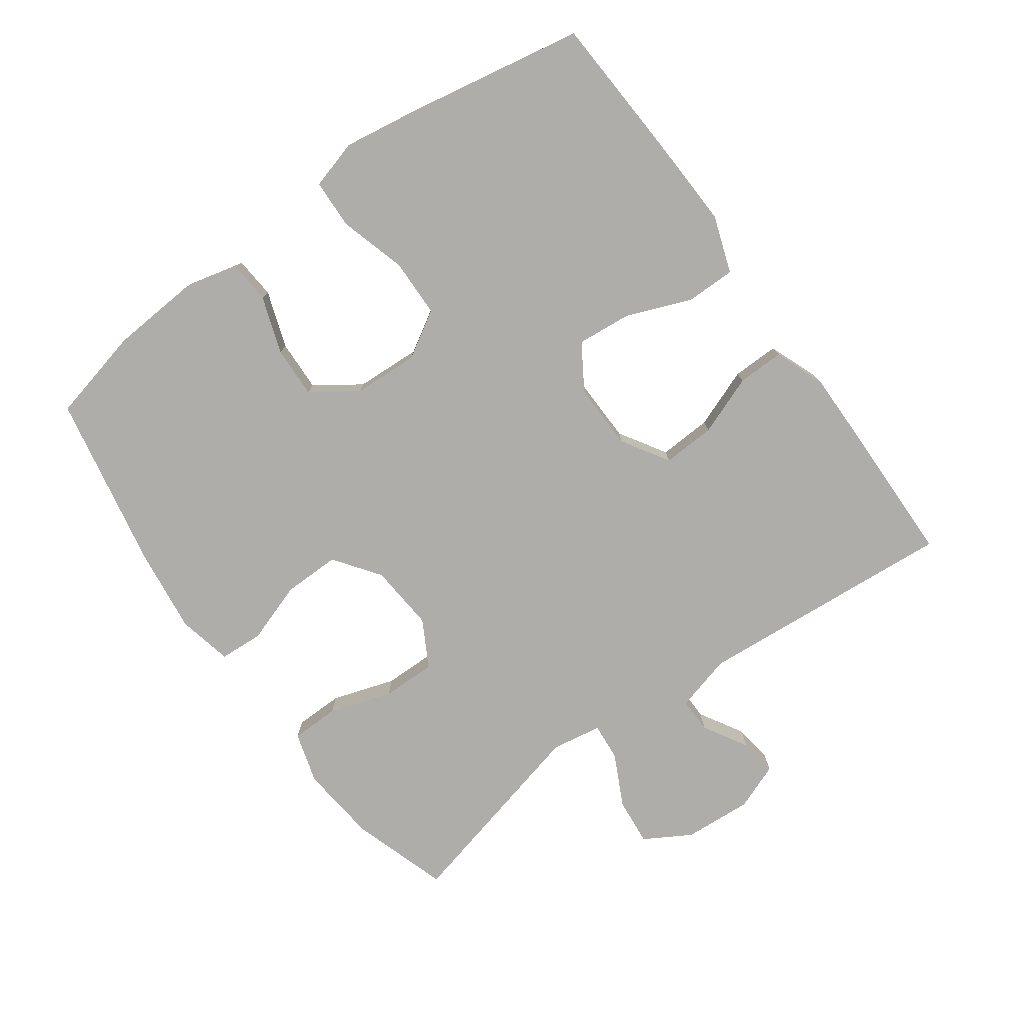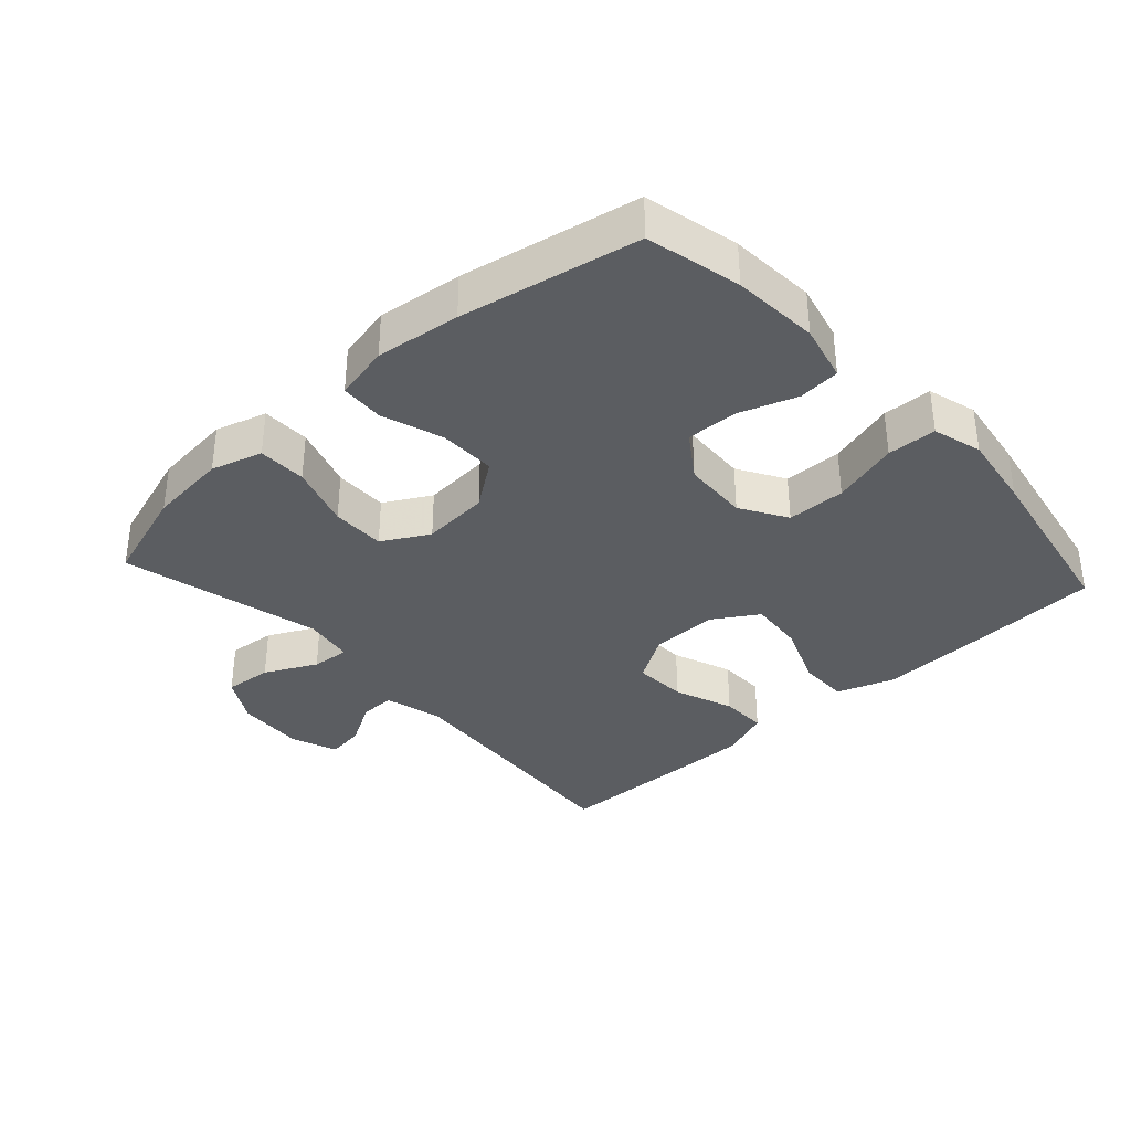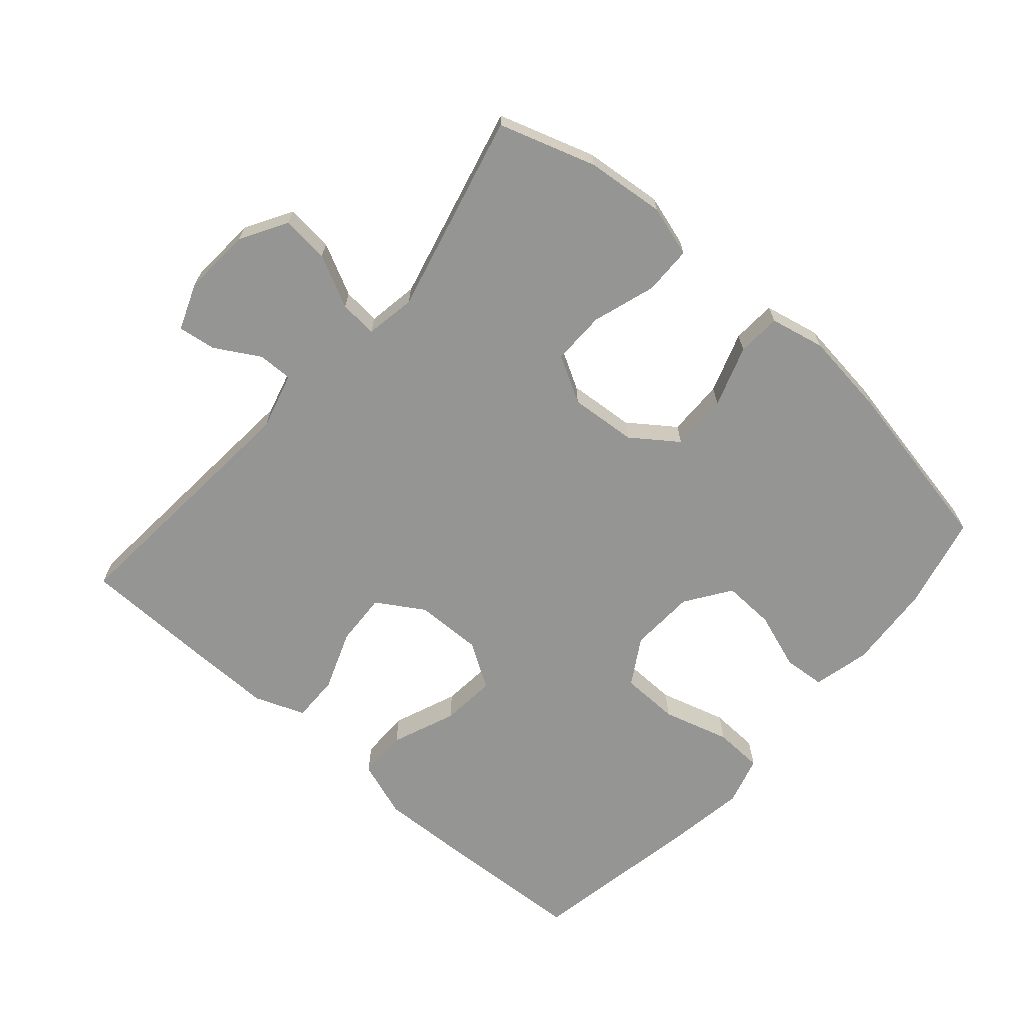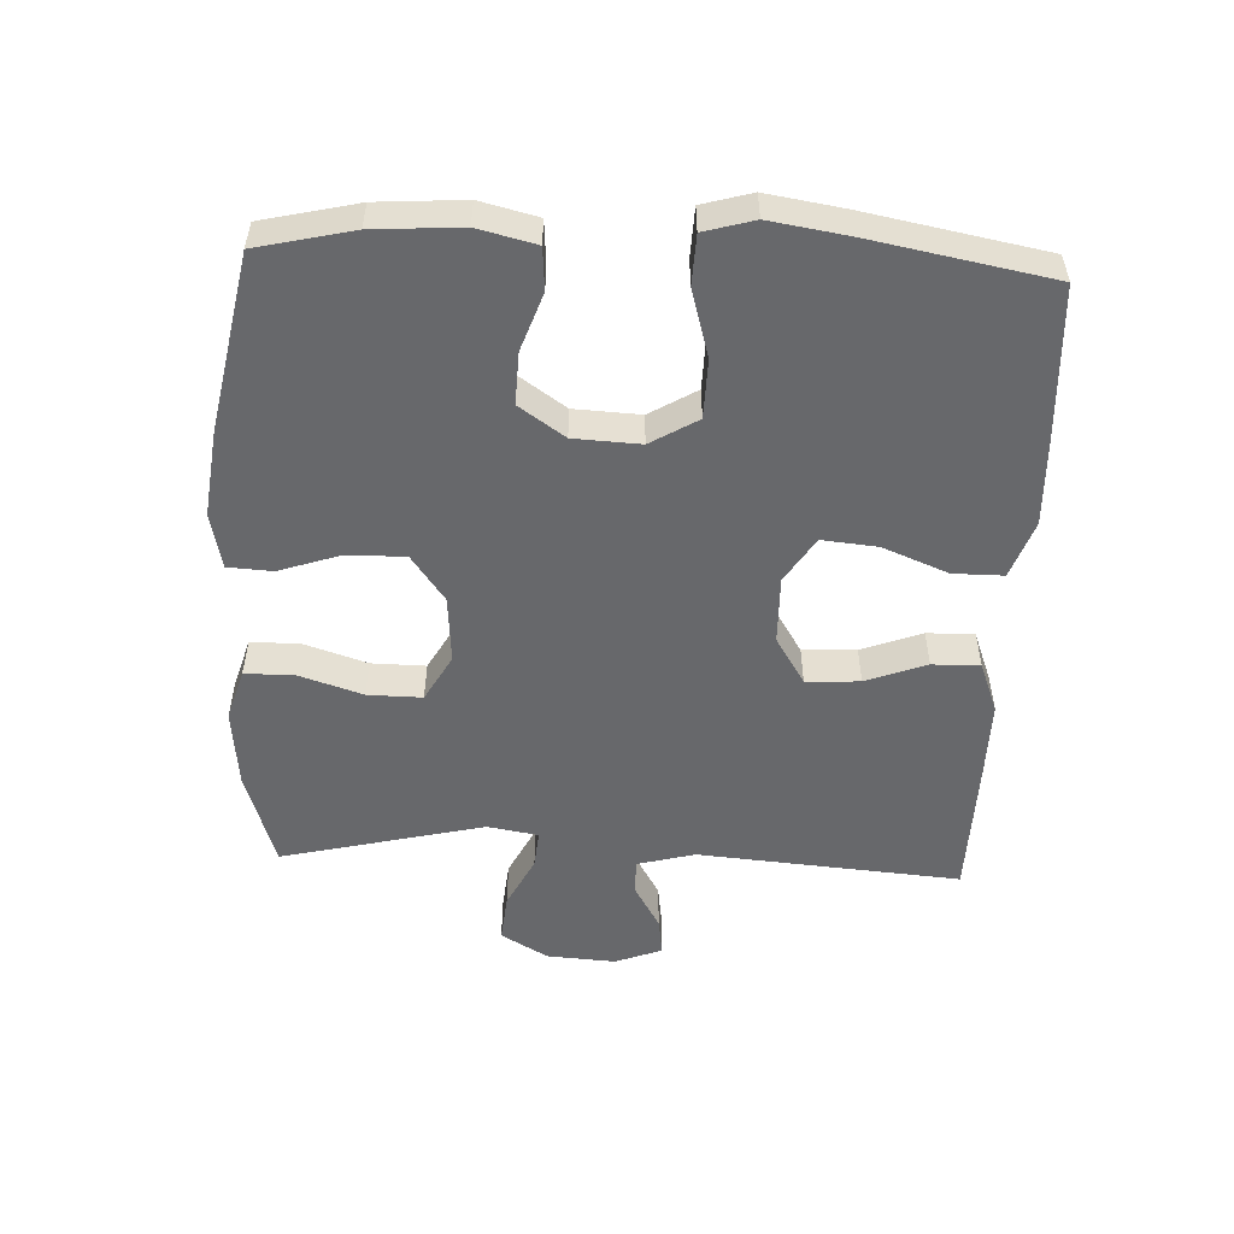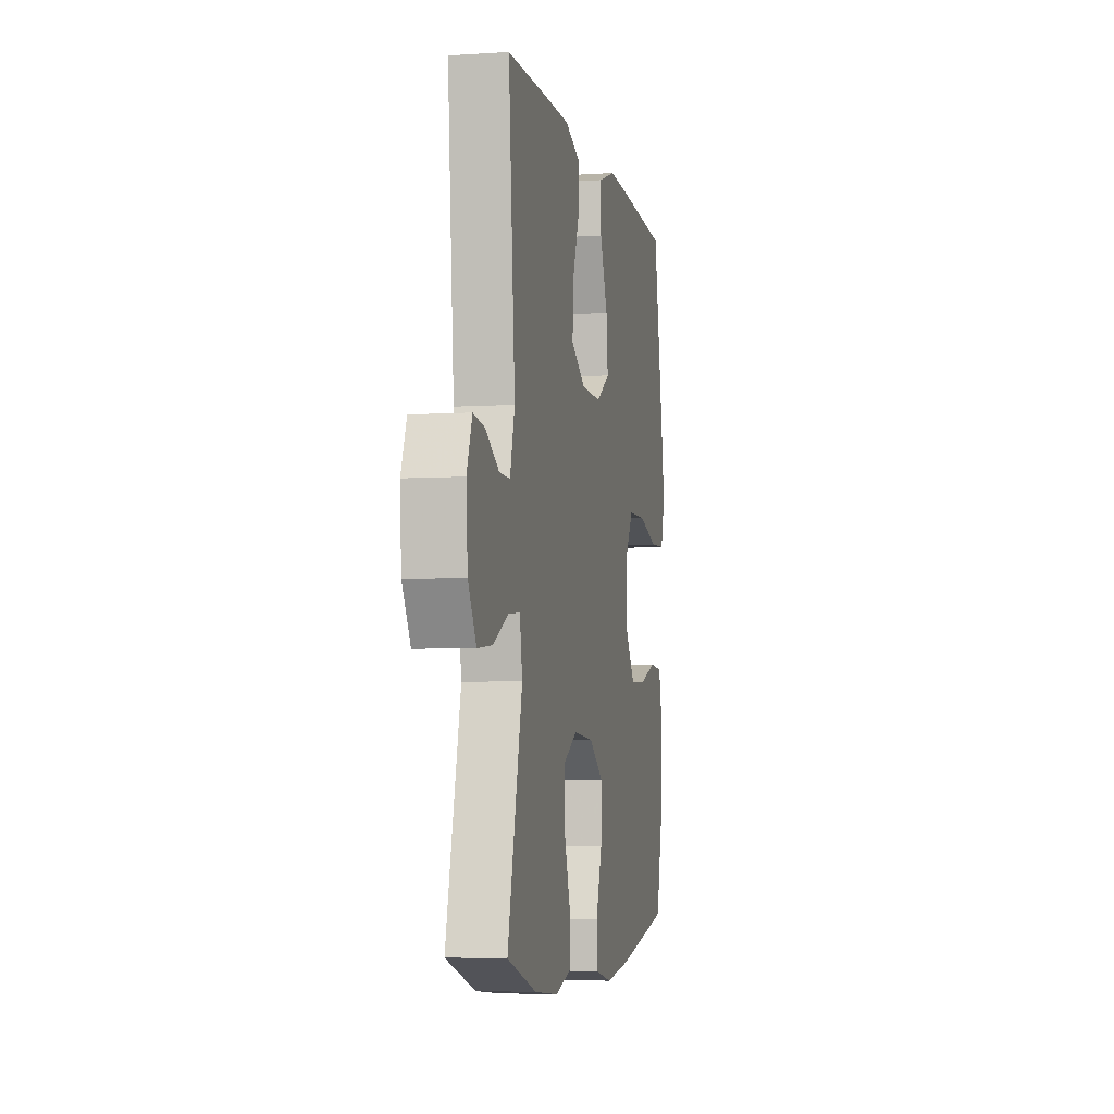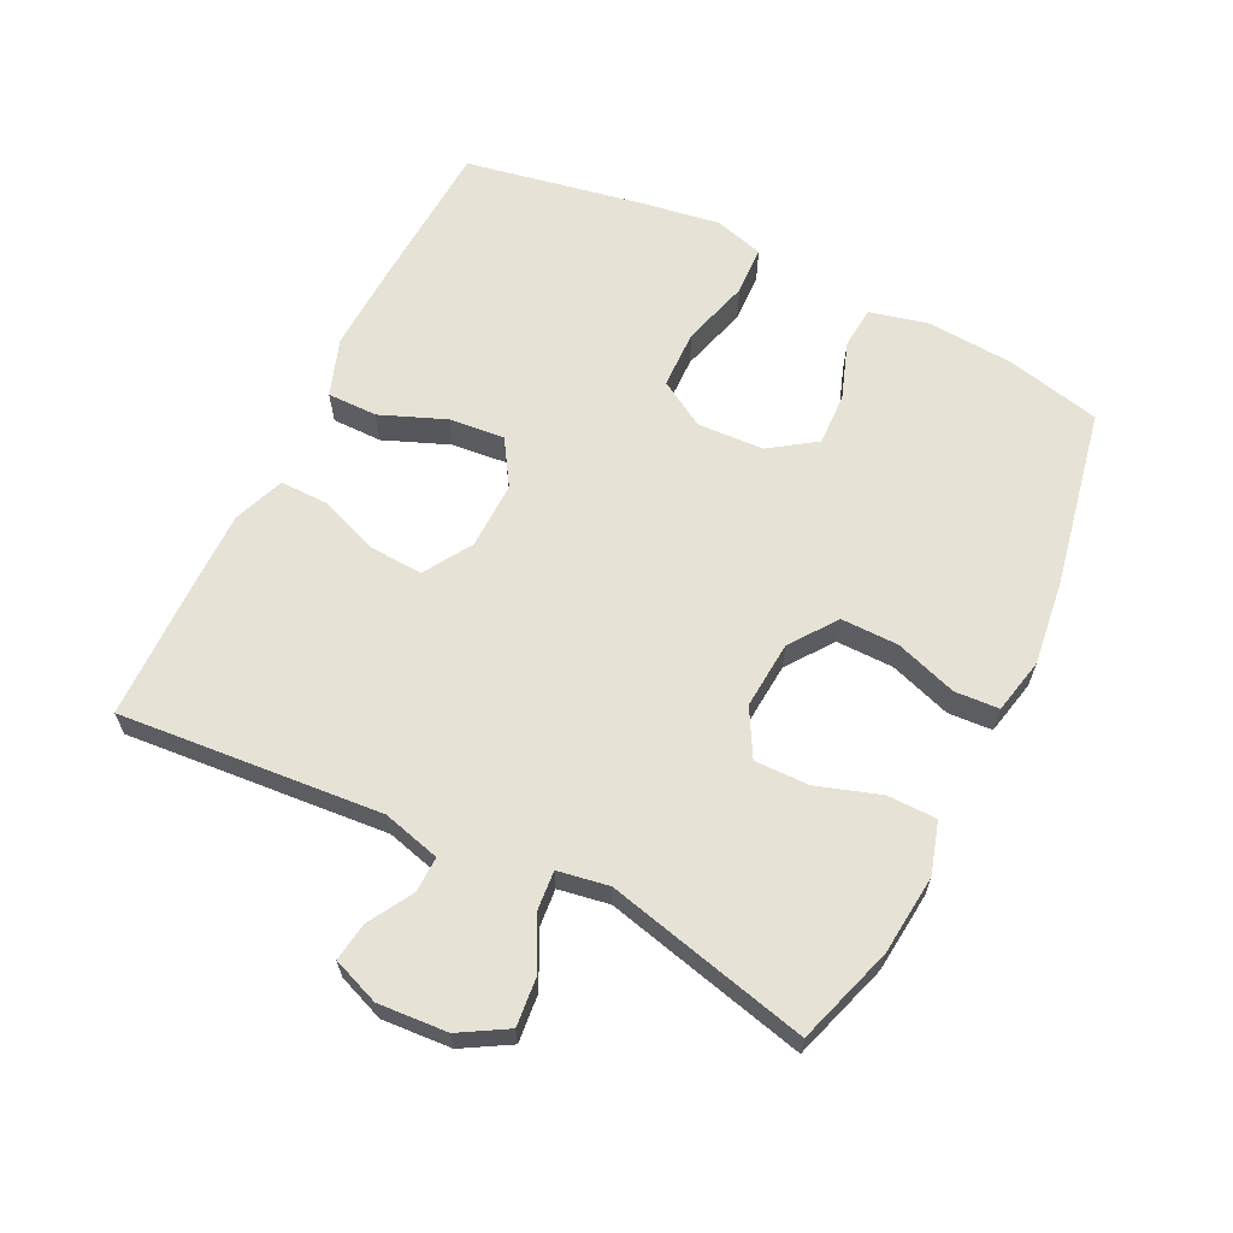
<metadata>
{"format":"obj","ext":"obj","renderer":"f3d","projection":"perspective","resolution":1024,"background":"white","views":[{"elev":-77.3,"azim":-54.1,"up":"+Y"},{"elev":-35.4,"azim":-137.6,"up":"+Y"},{"elev":-67.4,"azim":138.9,"up":"+Y"},{"elev":-52.5,"azim":-92.6,"up":"+Y"},{"elev":-5.2,"azim":101.6,"up":"+Z"},{"elev":63.6,"azim":116.2,"up":"+Y"}]}
</metadata>
<code>
v 0.5 0.07 0.5
v 0.468 0.07 0.108
v 0.491 0.07 0.022
v 0.544 0.07 0.023
v 0.611 0.07 0.062
v 0.668 0.07 0.07
v 0.695 0.07 0
v 0.688 0.07 -0.103
v 0.647 0.07 -0.173
v 0.575 0.07 -0.166
v 0.497 0.07 -0.127
v 0.44 0.07 -0.122
v 0.427 0.07 -0.198
v 0.5 0.07 -0.5
v 0.354 0.07 -0.547
v 0.235 0.07 -0.559
v 0.158 0.07 -0.536
v 0.157 0.07 -0.463
v 0.188 0.07 -0.368
v 0.189 0.07 -0.287
v 0.119 0.07 -0.248
v 0.018 0.07 -0.256
v -0.051 0.07 -0.306
v -0.05 0.07 -0.392
v -0.019 0.07 -0.484
v -0.023 0.07 -0.55
v -0.106 0.07 -0.568
v -0.233 0.07 -0.552
v -0.5 0.07 -0.5
v -0.533 0.07 -0.358
v -0.542 0.07 -0.228
v -0.521 0.07 -0.142
v -0.458 0.07 -0.137
v -0.372 0.07 -0.167
v -0.294 0.07 -0.17
v -0.247 0.07 -0.102
v -0.242 0.07 -0.003
v -0.284 0.07 0.067
v -0.372 0.07 0.069
v -0.473 0.07 0.04
v -0.547 0.07 0.043
v -0.568 0.07 0.117
v -0.55 0.07 0.232
v -0.5 0.07 0.5
v -0.275 0.07 0.512
v -0.142 0.07 0.517
v -0.056 0.07 0.487
v -0.056 0.07 0.412
v -0.095 0.07 0.315
v -0.103 0.07 0.232
v -0.035 0.07 0.189
v 0.066 0.07 0.191
v 0.137 0.07 0.235
v 0.133 0.07 0.315
v 0.099 0.07 0.405
v 0.098 0.07 0.476
v 0.174 0.07 0.505
v 0.295 0.07 0.504
v 0.5 0 0.5
v 0.468 0 0.108
v 0.491 0 0.022
v 0.544 0 0.023
v 0.611 0 0.062
v 0.668 0 0.07
v 0.695 0 0
v 0.688 0 -0.103
v 0.647 0 -0.173
v 0.575 0 -0.166
v 0.497 0 -0.127
v 0.44 0 -0.122
v 0.427 0 -0.198
v 0.5 0 -0.5
v 0.354 0 -0.547
v 0.235 0 -0.559
v 0.158 0 -0.536
v 0.157 0 -0.463
v 0.188 0 -0.368
v 0.189 0 -0.287
v 0.119 0 -0.248
v 0.018 0 -0.256
v -0.051 0 -0.306
v -0.05 0 -0.392
v -0.019 0 -0.484
v -0.023 0 -0.55
v -0.106 0 -0.568
v -0.233 0 -0.552
v -0.5 0 -0.5
v -0.533 0 -0.358
v -0.542 0 -0.228
v -0.521 0 -0.142
v -0.458 0 -0.137
v -0.372 0 -0.167
v -0.294 0 -0.17
v -0.247 0 -0.102
v -0.242 0 -0.003
v -0.284 0 0.067
v -0.372 0 0.069
v -0.473 0 0.04
v -0.547 0 0.043
v -0.568 0 0.117
v -0.55 0 0.232
v -0.5 0 0.5
v -0.275 0 0.512
v -0.142 0 0.517
v -0.056 0 0.487
v -0.056 0 0.412
v -0.095 0 0.315
v -0.103 0 0.232
v -0.035 0 0.189
v 0.066 0 0.191
v 0.137 0 0.235
v 0.133 0 0.315
v 0.099 0 0.405
v 0.098 0 0.476
v 0.174 0 0.505
v 0.295 0 0.504
f 58 1 2
f 57 58 2
f 56 57 2
f 55 56 2
f 54 55 2
f 53 54 2 3
f 52 53 3
f 51 52 3
f 47 48 49
f 46 47 49
f 45 46 49
f 44 45 49
f 43 44 49
f 42 43 49
f 41 42 49
f 40 41 49
f 39 40 49
f 38 39 49 50
f 37 38 50 51
f 32 33 34
f 31 32 34
f 30 31 34
f 29 30 34
f 28 29 34
f 27 28 34
f 26 27 34
f 25 26 34
f 24 25 34
f 23 24 34 35
f 22 23 35 36
f 17 18 19
f 16 17 19
f 15 16 19
f 14 15 19
f 13 14 19
f 12 13 19 20
f 9 10 11
f 8 9 11
f 7 8 11
f 6 7 11
f 5 6 11
f 4 5 11
f 3 4 11 12
f 51 3 12
f 37 51 12
f 36 37 12
f 22 36 12
f 21 22 12
f 12 20 21
f 60 59 116
f 60 116 115
f 60 115 114
f 60 114 113
f 60 113 112
f 61 60 112 111
f 61 111 110
f 61 110 109
f 107 106 105
f 107 105 104
f 107 104 103
f 107 103 102
f 107 102 101
f 107 101 100
f 107 100 99
f 107 99 98
f 107 98 97
f 108 107 97 96
f 109 108 96 95
f 92 91 90
f 92 90 89
f 92 89 88
f 92 88 87
f 92 87 86
f 92 86 85
f 92 85 84
f 92 84 83
f 92 83 82
f 93 92 82 81
f 94 93 81 80
f 77 76 75
f 77 75 74
f 77 74 73
f 77 73 72
f 77 72 71
f 78 77 71 70
f 69 68 67
f 69 67 66
f 69 66 65
f 69 65 64
f 69 64 63
f 69 63 62
f 70 69 62 61
f 70 61 109
f 70 109 95
f 70 95 94
f 70 94 80
f 70 80 79
f 79 78 70
f 1 59 60 2
f 2 60 61 3
f 3 61 62 4
f 4 62 63 5
f 5 63 64 6
f 6 64 65 7
f 7 65 66 8
f 8 66 67 9
f 9 67 68 10
f 10 68 69 11
f 11 69 70 12
f 12 70 71 13
f 13 71 72 14
f 14 72 73 15
f 15 73 74 16
f 16 74 75 17
f 17 75 76 18
f 18 76 77 19
f 19 77 78 20
f 20 78 79 21
f 21 79 80 22
f 22 80 81 23
f 23 81 82 24
f 24 82 83 25
f 25 83 84 26
f 26 84 85 27
f 27 85 86 28
f 28 86 87 29
f 29 87 88 30
f 30 88 89 31
f 31 89 90 32
f 32 90 91 33
f 33 91 92 34
f 34 92 93 35
f 35 93 94 36
f 36 94 95 37
f 37 95 96 38
f 38 96 97 39
f 39 97 98 40
f 40 98 99 41
f 41 99 100 42
f 42 100 101 43
f 43 101 102 44
f 44 102 103 45
f 45 103 104 46
f 46 104 105 47
f 47 105 106 48
f 48 106 107 49
f 49 107 108 50
f 50 108 109 51
f 51 109 110 52
f 52 110 111 53
f 53 111 112 54
f 54 112 113 55
f 55 113 114 56
f 56 114 115 57
f 57 115 116 58
f 58 116 59 1

</code>
